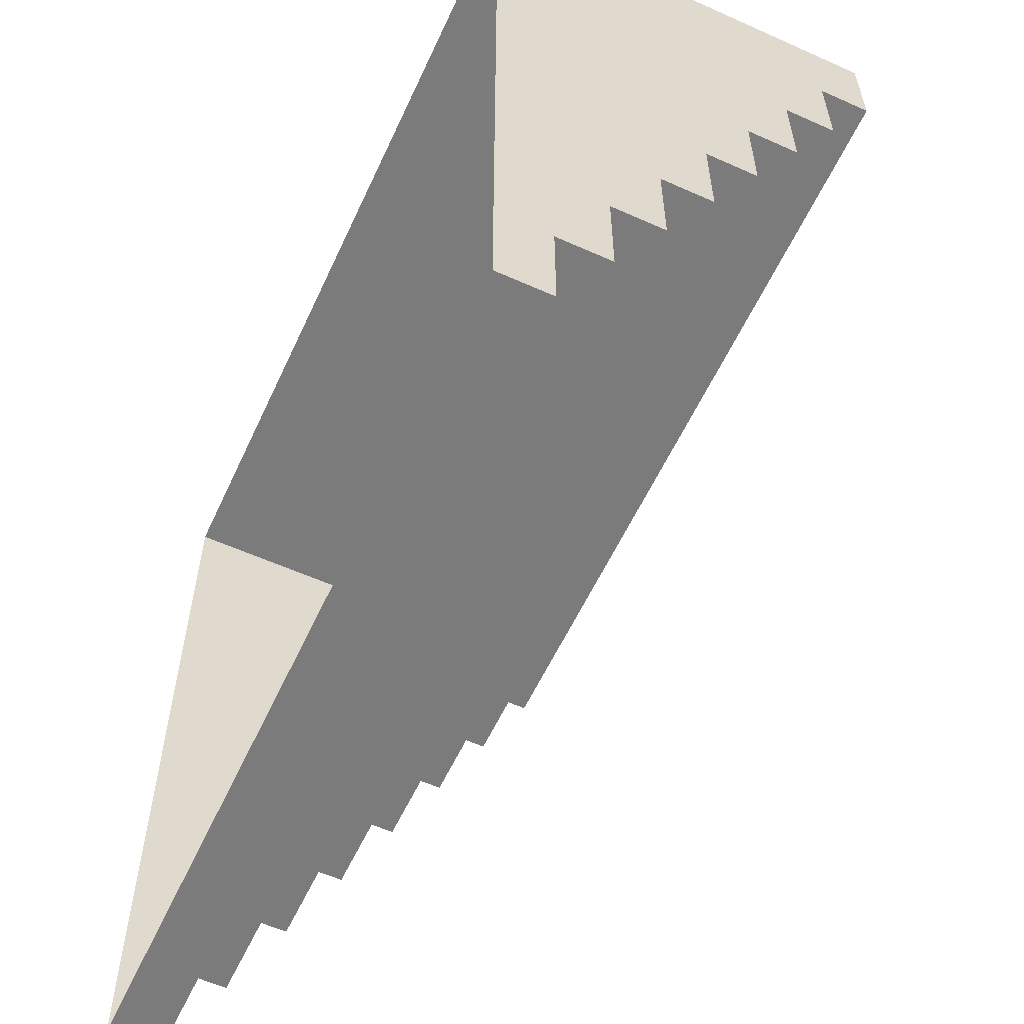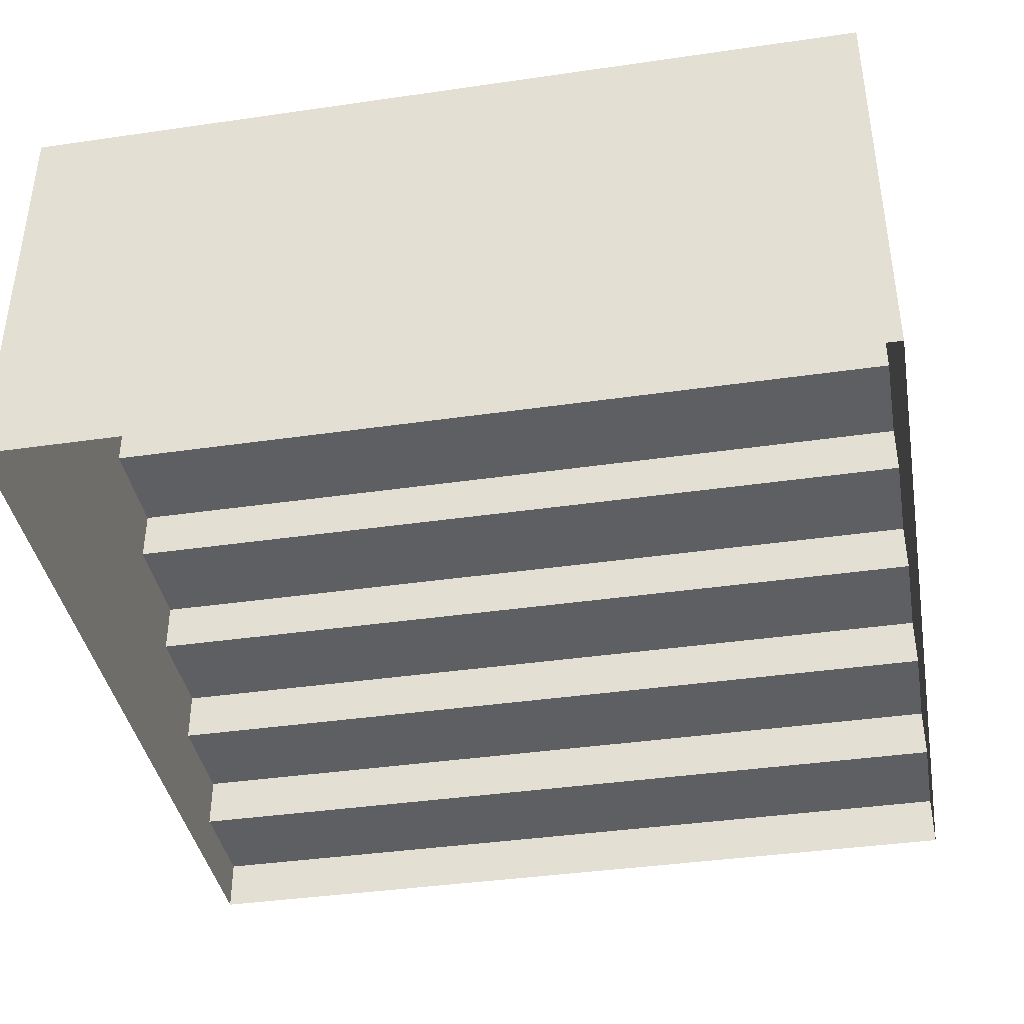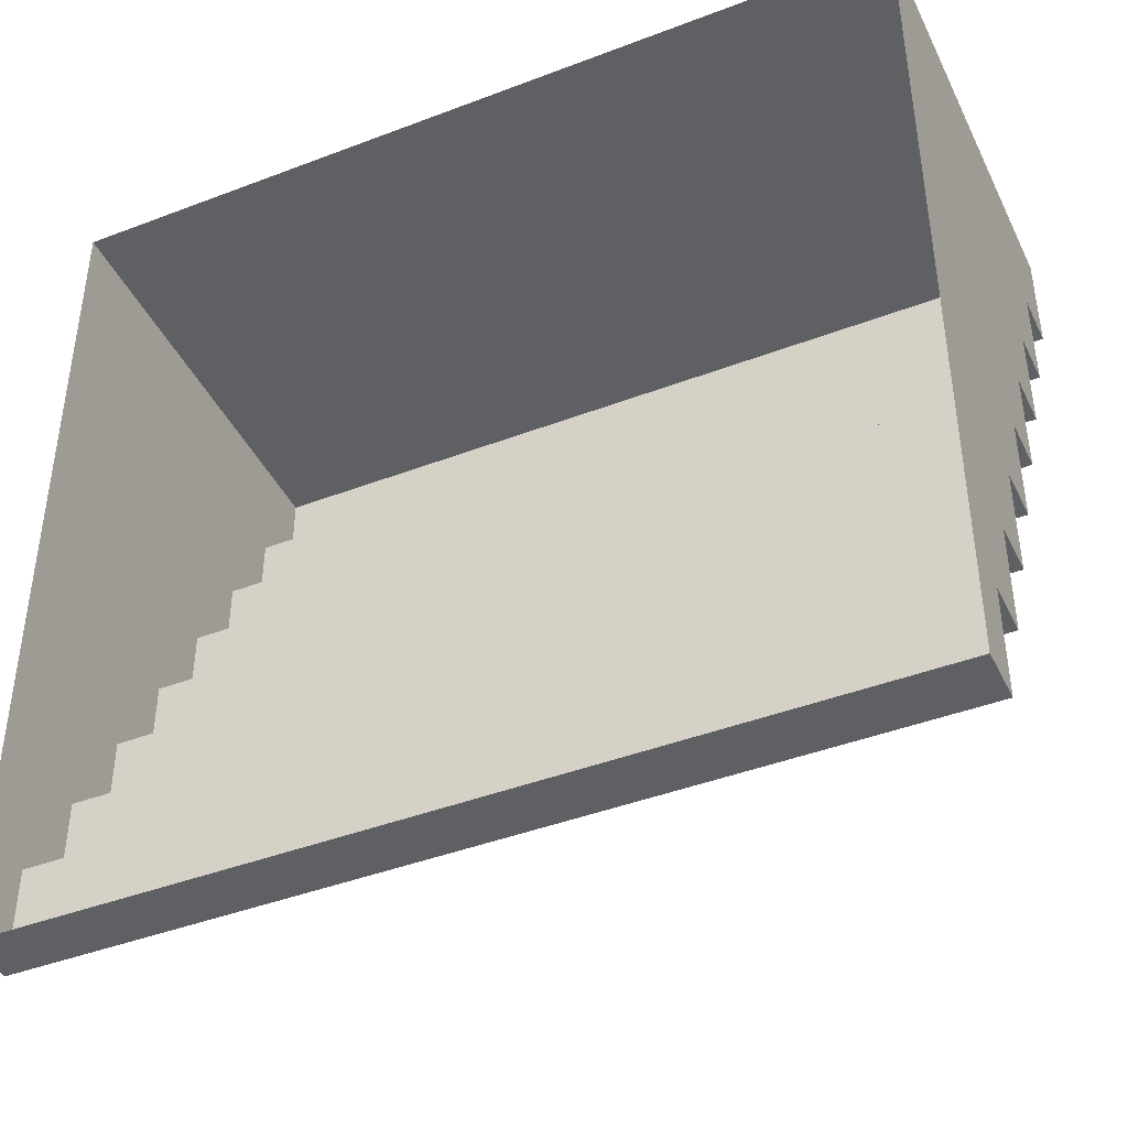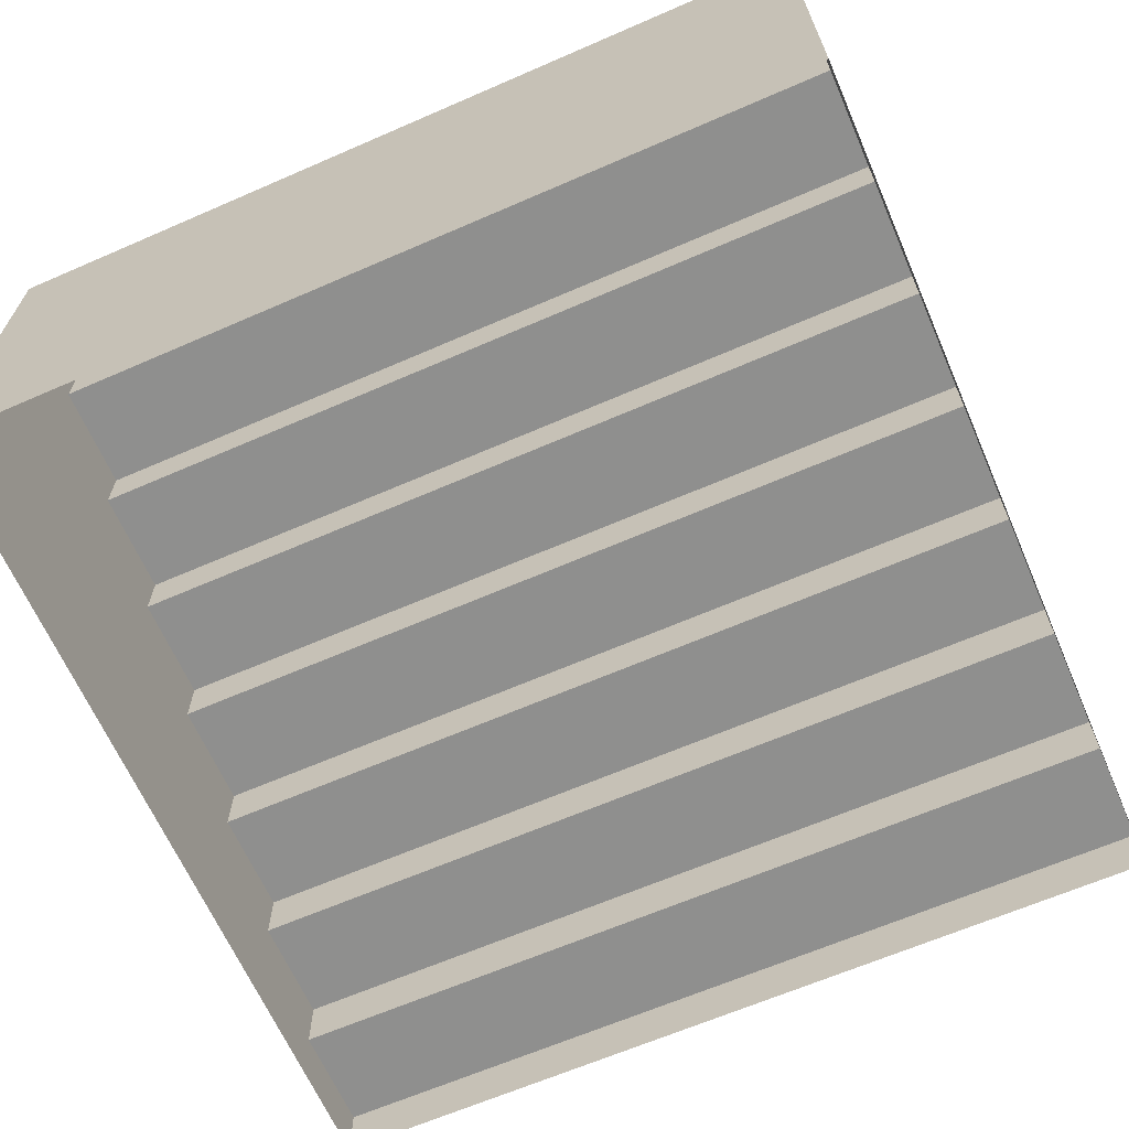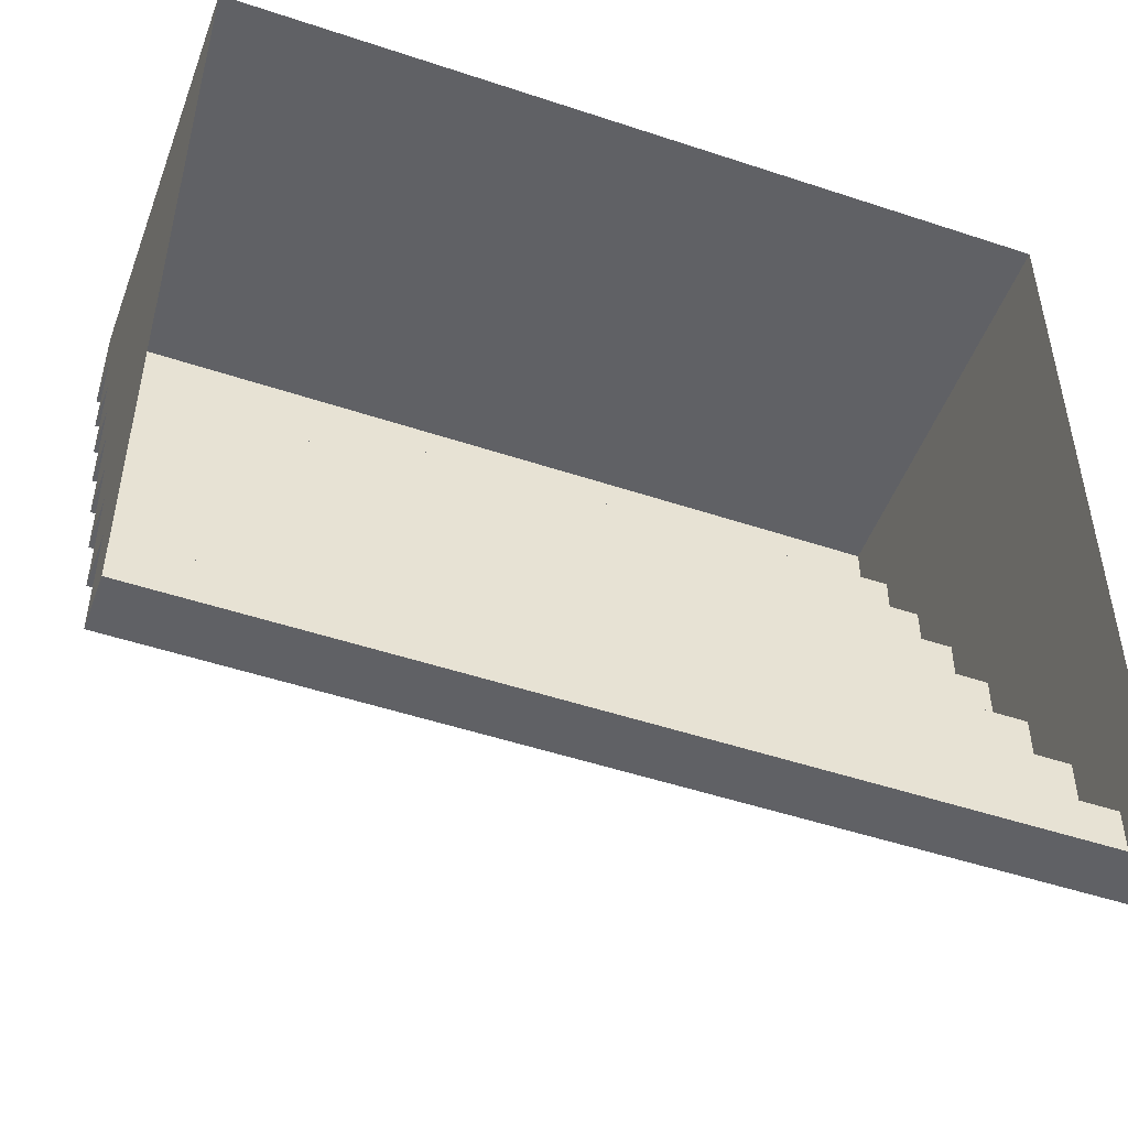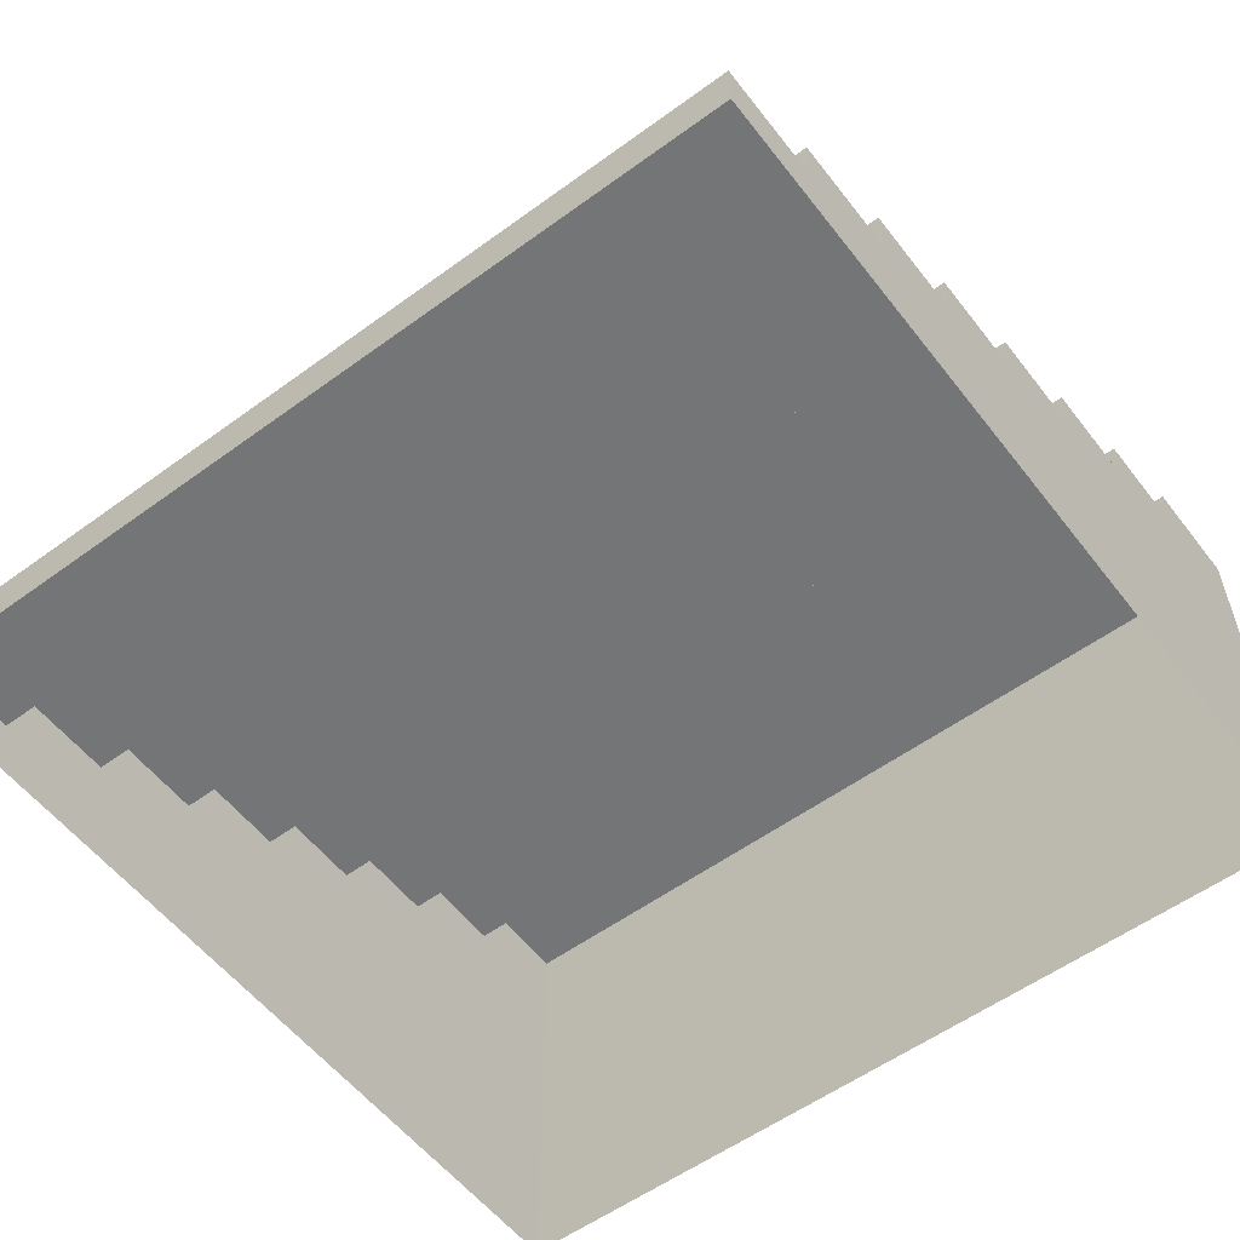
<metadata>
{"format":"obj","ext":"obj","renderer":"f3d","projection":"perspective","resolution":1024,"background":"white","views":[{"elev":-58.4,"azim":65.2,"up":"+Z"},{"elev":-39.5,"azim":10.2,"up":"+Y"},{"elev":-42.6,"azim":24.5,"up":"+Z"},{"elev":-65.3,"azim":23.6,"up":"+Y"},{"elev":-50.0,"azim":-20.1,"up":"+Z"},{"elev":-56.4,"azim":-142.7,"up":"+Y"}]}
</metadata>
<code>
g pb_Mesh177550
v 0 0 0
v 4 0 6.676e-06
v 0 0.25 0
v 4 0.25 6.676e-06
v 0 0.25 0
v 4 0.25 6.676e-06
v 0 0.25 0.5
v 4 0.25 0.5
v 0 0.25 0.5
v 4 0.25 0.5
v 0 0.5 0.5
v 4 0.5 0.5
v 0 0.5 0.5
v 4 0.5 0.5
v 0 0.5 1
v 4 0.5 1
v 0 0.5 1
v 4 0.5 1
v 0 0.75 1
v 4 0.75 1
v 0 0.75 1
v 4 0.75 1
v 0 0.75 1.5
v 4 0.75 1.5
v 0 0.75 1.5
v 4 0.75 1.5
v 0 1 1.5
v 4 1 1.5
v 0 1 1.5
v 4 1 1.5
v 0 1 2
v 4 1 2
v 0 1 2
v 4 1 2
v 0 1.25 2
v 4 1.25 2
v 0 1.25 2
v 4 1.25 2
v 0 1.25 2.5
v 4 1.25 2.5
v 0 1.25 2.5
v 4 1.25 2.5
v 0 1.5 2.5
v 4 1.5 2.5
v 0 1.5 2.5
v 4 1.5 2.5
v 0 1.5 3
v 4 1.5 3
v 0 1.5 3
v 4 1.5 3
v 0 1.75 3
v 4 1.75 3
v 0 1.75 3
v 4 1.75 3
v 0 1.75 3.5
v 4 1.75 3.5
v 0 1.75 3.5
v 4 1.75 3.5
v 0 2 3.5
v 4 2 3.5
v 0 2 3.5
v 4 2 3.5
v 0 2 4
v 4 2 4
v 4 0 6.676e-06
v 4 0 0.5
v 4 0.25 6.676e-06
v 4 0.25 0.5
v 4 0 0.5
v 4 0 1
v 4 0.25 0.5
v 4 0.5 1
v 4 0.25 0.5
v 4 0.5 0.5
v 4 0.5 1
v 4 0 1
v 4 0 1.5
v 4 0.5 1
v 4 0.75 1.5
v 4 0.5 1
v 4 0.75 1
v 4 0.75 1.5
v 4 0 1.5
v 4 0 2
v 4 0.75 1.5
v 4 1 2
v 4 0.75 1.5
v 4 1 1.5
v 4 1 2
v 4 0 2
v 4 0 2.5
v 4 1 2
v 4 1.25 2.5
v 4 1 2
v 4 1.25 2
v 4 1.25 2.5
v 4 0 2.5
v 4 0 3
v 4 1.25 2.5
v 4 1.5 3
v 4 1.25 2.5
v 4 1.5 2.5
v 4 1.5 3
v 4 0 3
v 4 0 3.5
v 4 1.5 3
v 4 1.75 3.5
v 4 1.5 3
v 4 1.75 3
v 4 1.75 3.5
v 4 0 3.5
v 4 0 4
v 4 1.75 3.5
v 4 2 4
v 4 1.75 3.5
v 4 2 3.5
v 4 2 4
v 0 0 0
v 0 0 0.5
v 0 0.25 0
v 0 0.25 0.5
v 0 0 0.5
v 0 0 1
v 0 0.25 0.5
v 0 0.5 1
v 0 0.25 0.5
v 0 0.5 0.5
v 0 0.5 1
v 0 0 1
v 0 0 1.5
v 0 0.5 1
v 0 0.75 1.5
v 0 0.5 1
v 0 0.75 1
v 0 0.75 1.5
v 0 0 1.5
v 0 0 2
v 0 0.75 1.5
v 0 1 2
v 0 0.75 1.5
v 0 1 1.5
v 0 1 2
v 0 0 2
v 0 0 2.5
v 0 1 2
v 0 1.25 2.5
v 0 1 2
v 0 1.25 2
v 0 1.25 2.5
v 0 0 2.5
v 0 0 3
v 0 1.25 2.5
v 0 1.5 3
v 0 1.25 2.5
v 0 1.5 2.5
v 0 1.5 3
v 0 0 3
v 0 0 3.5
v 0 1.5 3
v 0 1.75 3.5
v 0 1.5 3
v 0 1.75 3
v 0 1.75 3.5
v 0 0 3.5
v 0 0 4
v 0 1.75 3.5
v 0 2 4
v 0 1.75 3.5
v 0 2 3.5
v 0 2 4
v 4 0 4
v 0 0 4
v 4 2 4
v 0 2 4
g pb_Mesh177550_0
f 3 2 1
f 3 4 2
f 7 6 5
f 7 8 6
f 11 10 9
f 11 12 10
f 15 14 13
f 15 16 14
f 19 18 17
f 19 20 18
f 23 22 21
f 23 24 22
f 27 26 25
f 27 28 26
f 31 30 29
f 31 32 30
f 35 34 33
f 35 36 34
f 39 38 37
f 39 40 38
f 43 42 41
f 43 44 42
f 47 46 45
f 47 48 46
f 51 50 49
f 51 52 50
f 55 54 53
f 55 56 54
f 59 58 57
f 59 60 58
f 63 62 61
f 63 64 62
f 67 66 65
f 67 68 66
f 71 70 69
f 71 72 70
f 73 74 75
f 78 77 76
f 78 79 77
f 80 81 82
f 85 84 83
f 85 86 84
f 87 88 89
f 92 91 90
f 92 93 91
f 94 95 96
f 99 98 97
f 99 100 98
f 101 102 103
f 106 105 104
f 106 107 105
f 108 109 110
f 113 112 111
f 113 114 112
f 115 116 117
f 118 119 120
f 119 121 120
f 122 123 124
f 123 125 124
f 128 127 126
f 129 130 131
f 130 132 131
f 135 134 133
f 136 137 138
f 137 139 138
f 142 141 140
f 143 144 145
f 144 146 145
f 149 148 147
f 150 151 152
f 151 153 152
f 156 155 154
f 157 158 159
f 158 160 159
f 163 162 161
f 164 165 166
f 165 167 166
f 170 169 168
f 173 172 171
f 173 174 172

</code>
